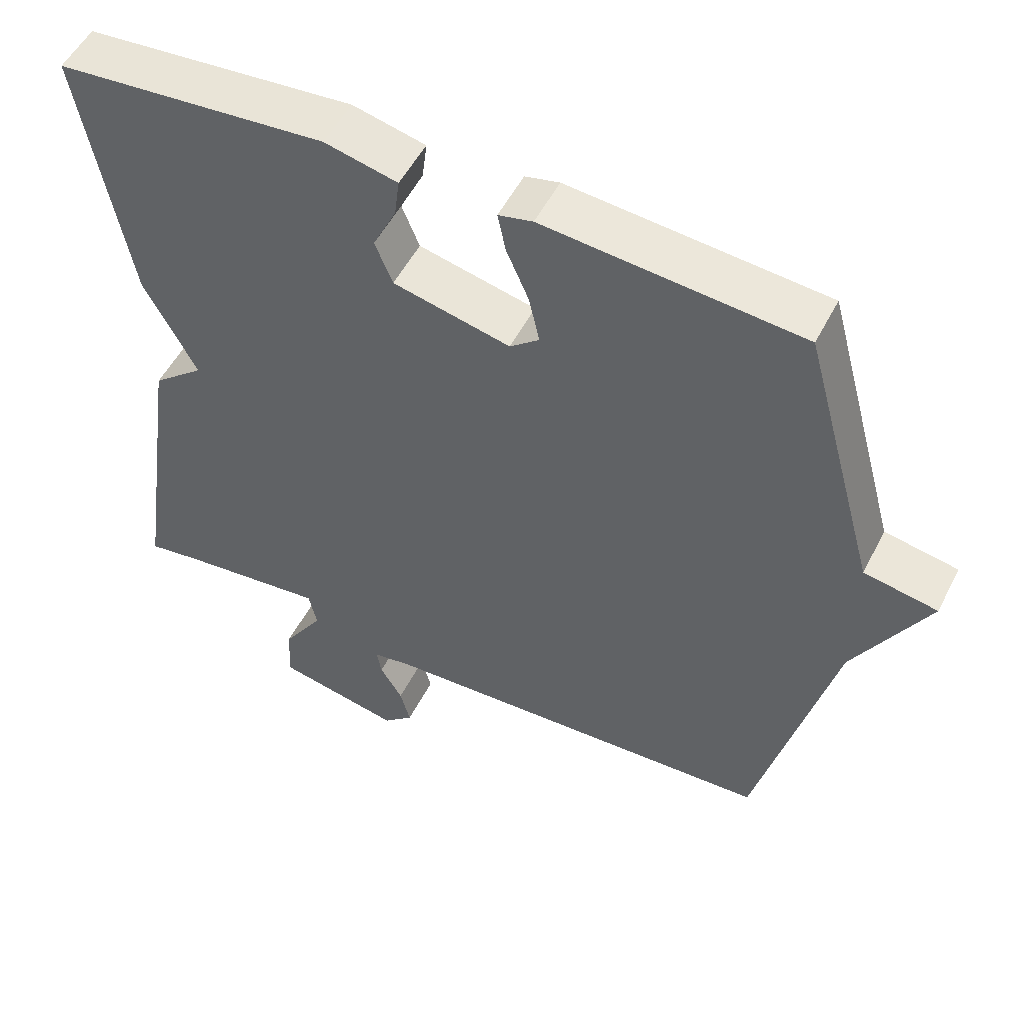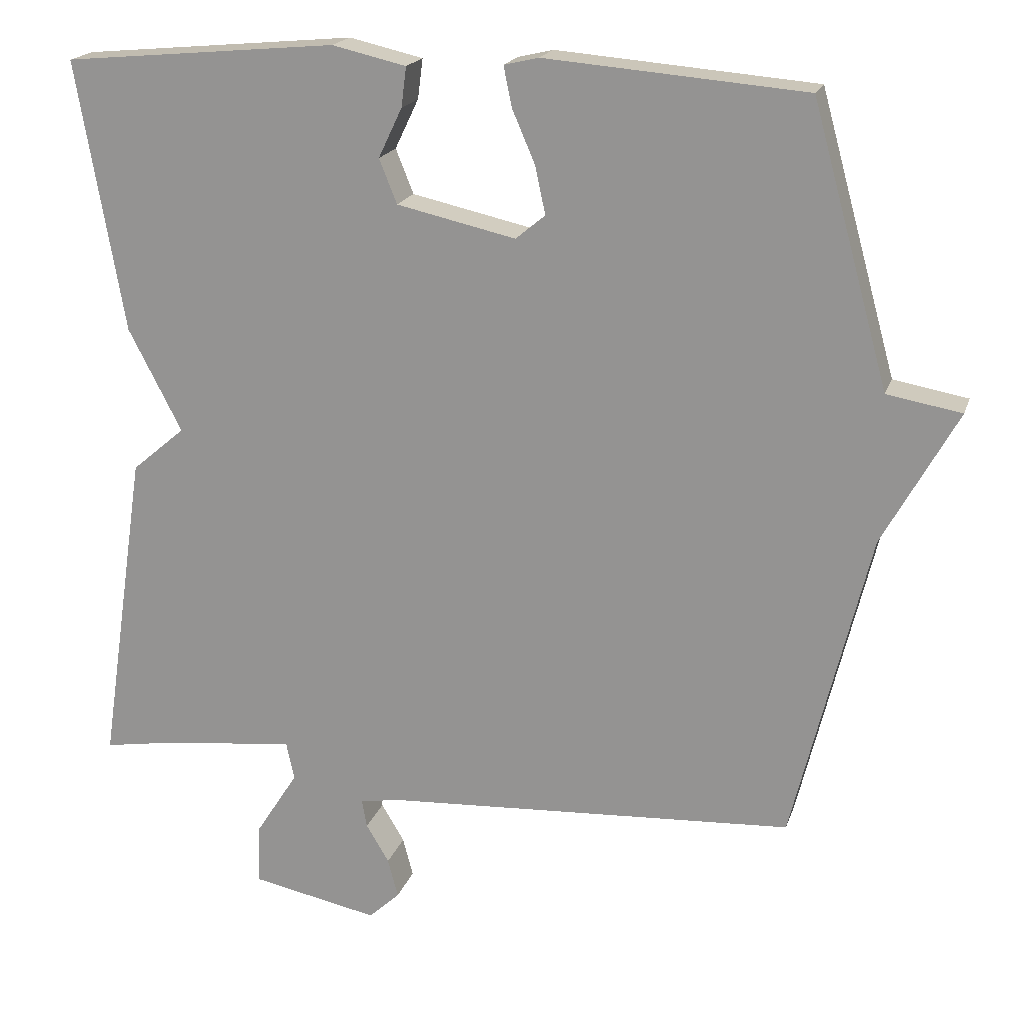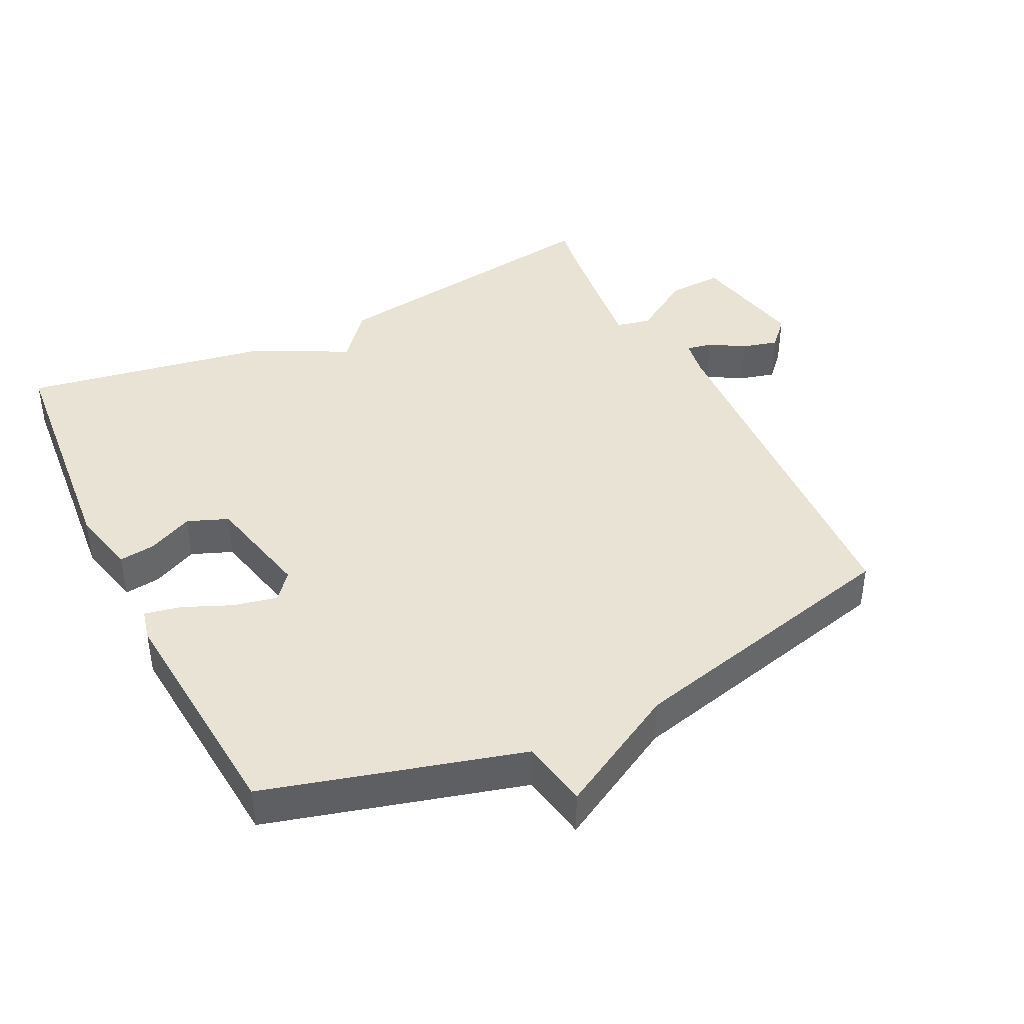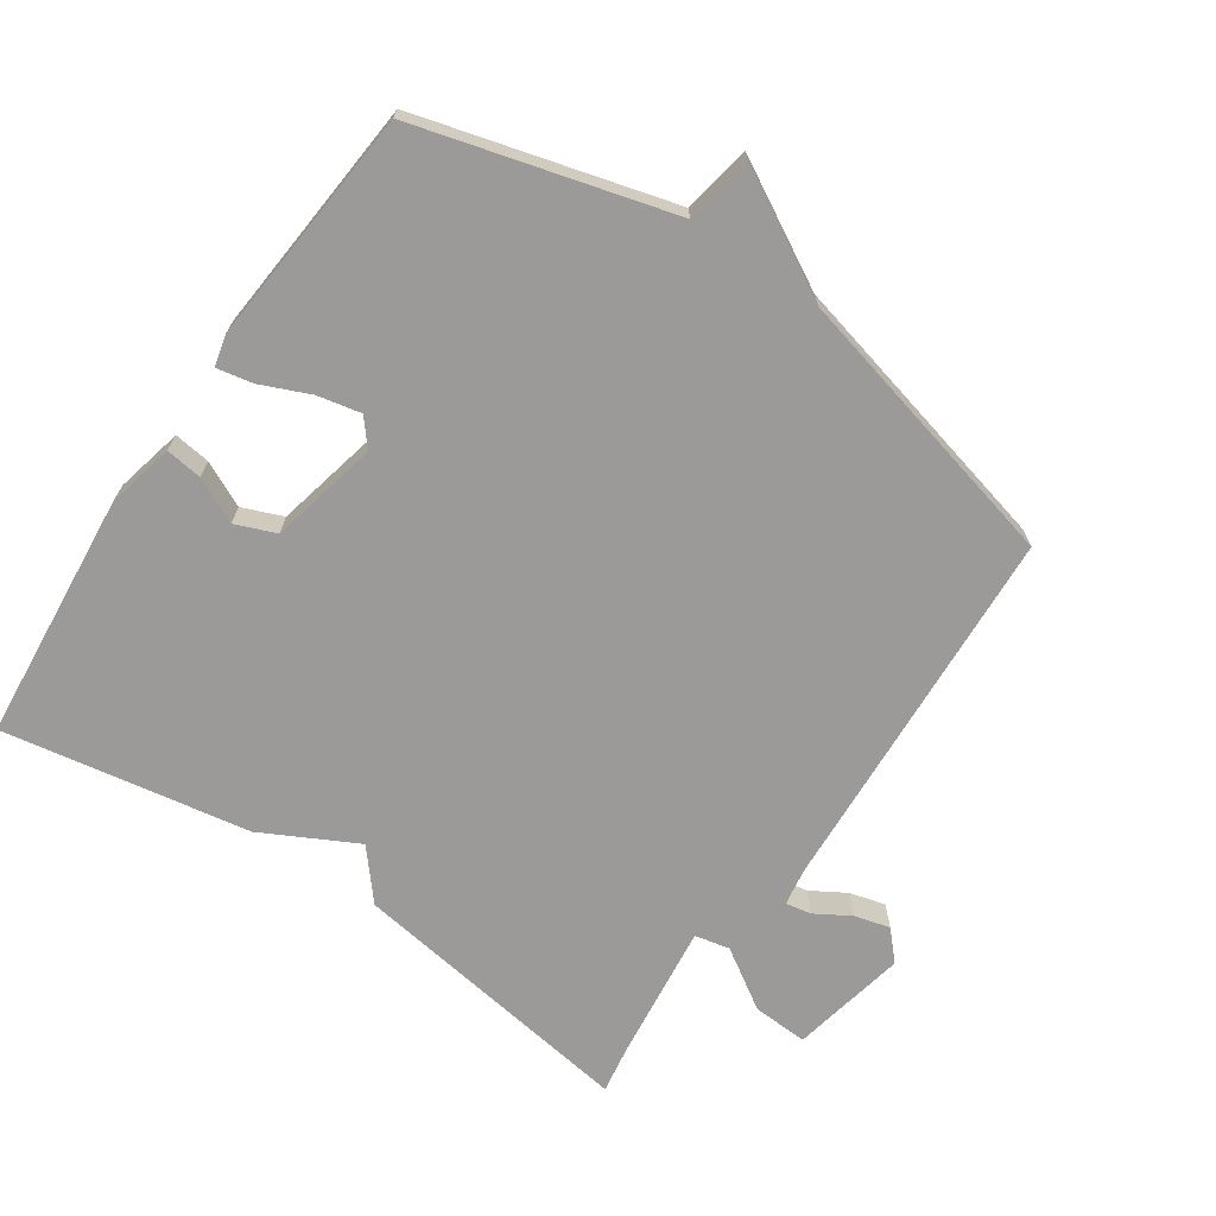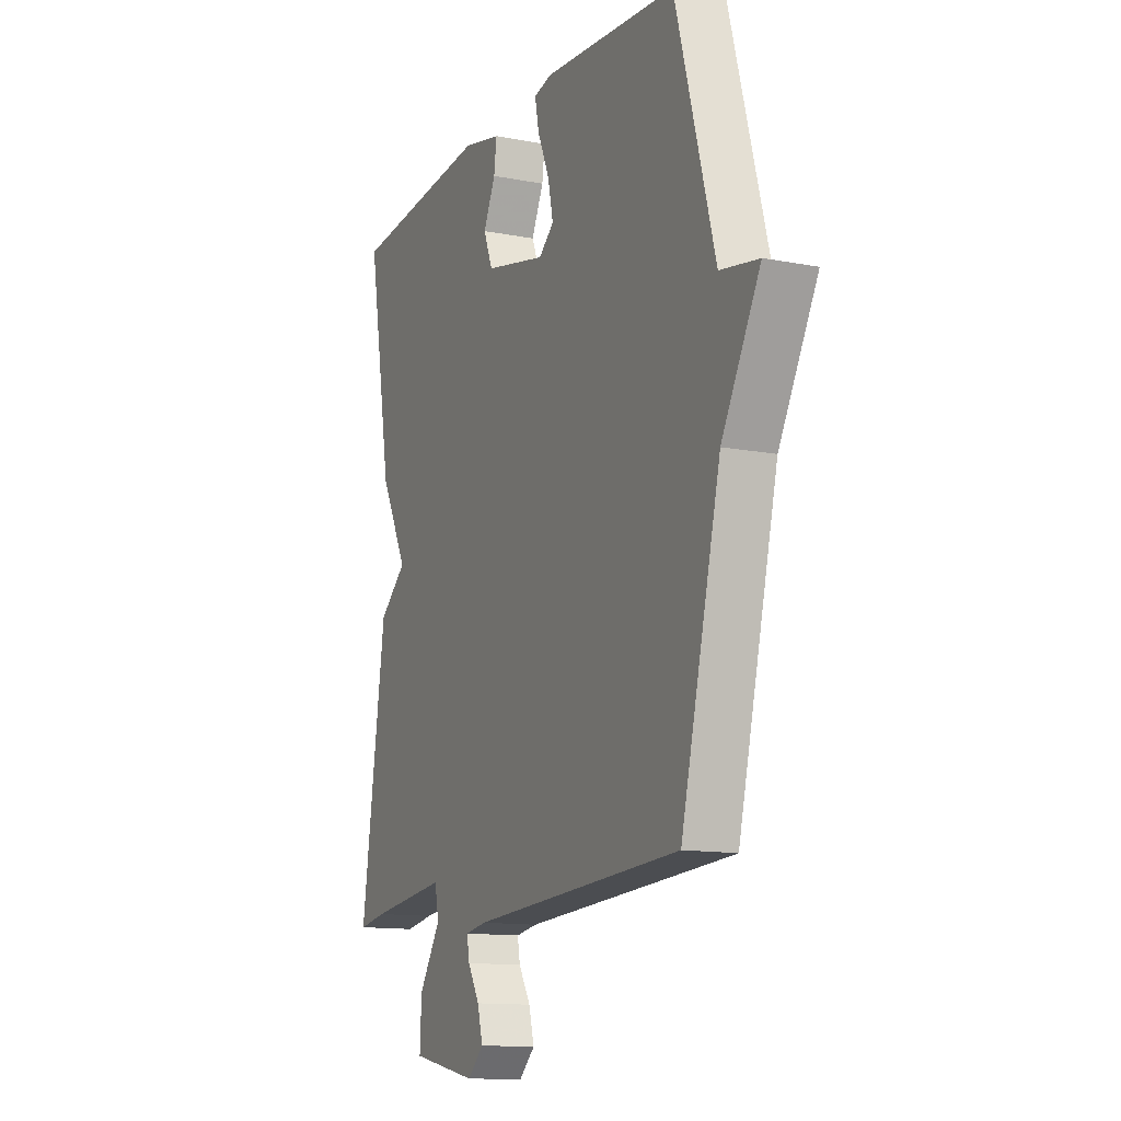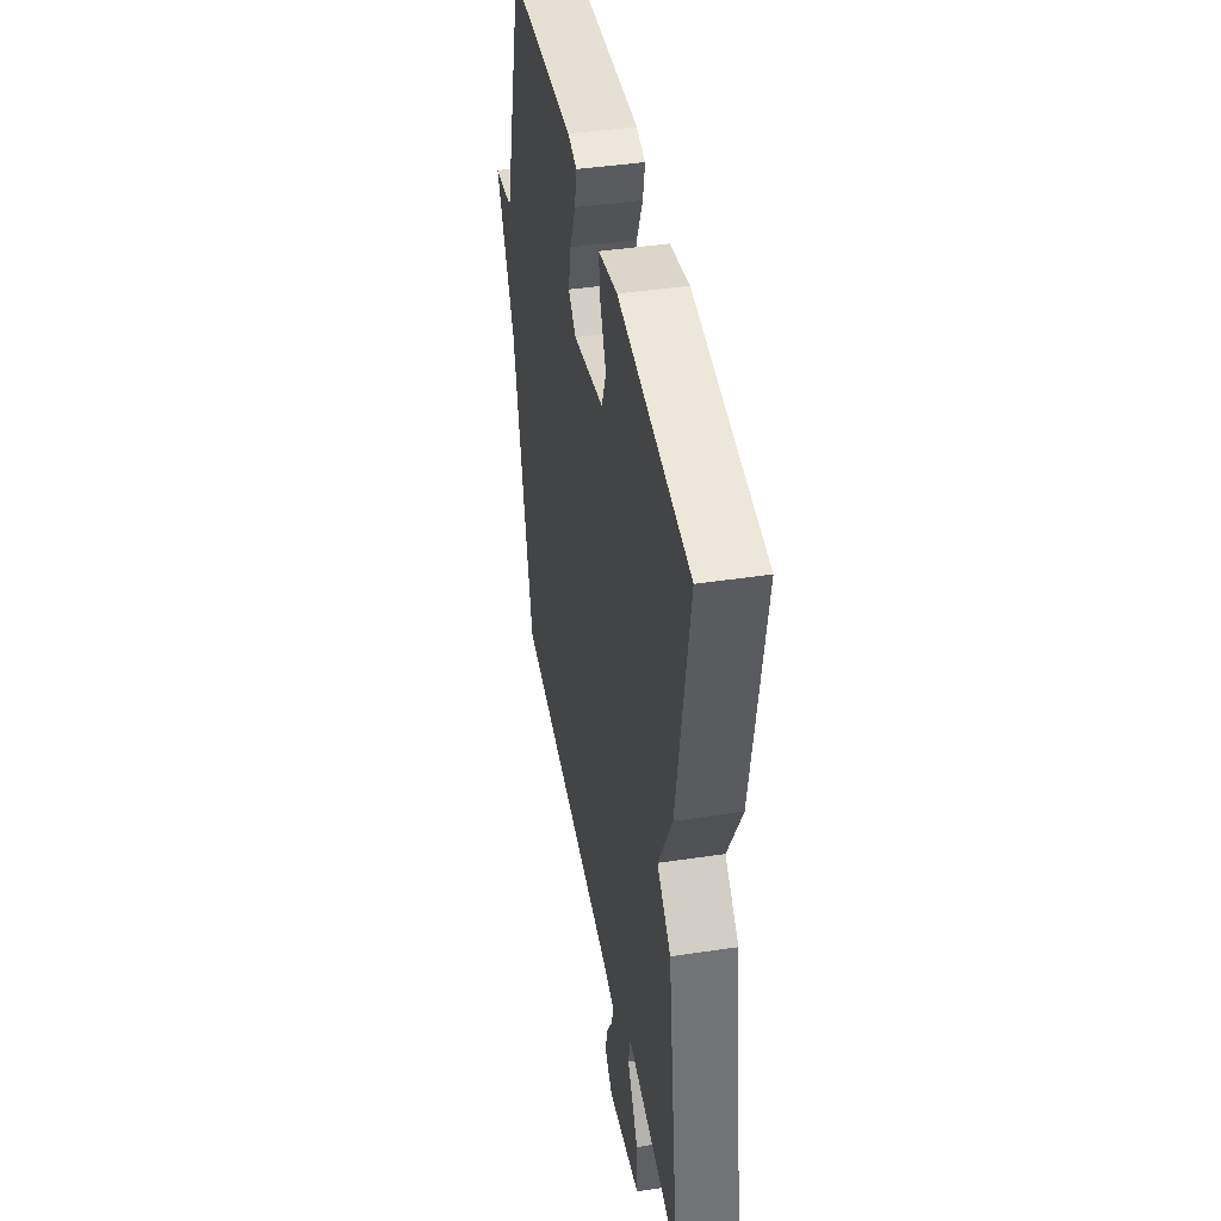
<metadata>
{"format":"obj","ext":"obj","renderer":"f3d","projection":"perspective","resolution":1024,"background":"white","views":[{"elev":53.0,"azim":26.7,"up":"+Z"},{"elev":19.0,"azim":15.7,"up":"+Z"},{"elev":41.3,"azim":63.7,"up":"+Y"},{"elev":-69.3,"azim":55.7,"up":"+Y"},{"elev":-12.9,"azim":66.0,"up":"+Z"},{"elev":43.2,"azim":-100.1,"up":"+Z"}]}
</metadata>
<code>
v -0.5 0.07 0.5
v -0.129 0.07 0.534
v -0.029 0.07 0.511
v -0.036 0.07 0.457
v -0.068 0.07 0.39
v -0.044 0.07 0.33
v 0.117 0.07 0.294
v 0.157 0.07 0.327
v 0.143 0.07 0.392
v 0.112 0.07 0.464
v 0.101 0.07 0.518
v 0.148 0.07 0.529
v 0.5 0.07 0.5
v 0.604 0.07 0.123
v 0.705 0.07 0.105
v 0.604 0.07 -0.077
v 0.5 0.07 -0.5
v -0.055 0.07 -0.531
v -0.111 0.07 -0.54
v -0.104 0.07 -0.578
v -0.073 0.07 -0.63
v -0.059 0.07 -0.683
v -0.101 0.07 -0.722
v -0.274 0.07 -0.687
v -0.27 0.07 -0.605
v -0.213 0.07 -0.516
v -0.224 0.07 -0.464
v -0.426 0.07 -0.488
v -0.5 0.07 -0.5
v -0.436 0.07 -0.067
v -0.364 0.07 -0.006
v -0.436 0.07 0.133
v -0.5 0 0.5
v -0.129 0 0.534
v -0.029 0 0.511
v -0.036 0 0.457
v -0.068 0 0.39
v -0.044 0 0.33
v 0.117 0 0.294
v 0.157 0 0.327
v 0.143 0 0.392
v 0.112 0 0.464
v 0.101 0 0.518
v 0.148 0 0.529
v 0.5 0 0.5
v 0.604 0 0.123
v 0.705 0 0.105
v 0.604 0 -0.077
v 0.5 0 -0.5
v -0.055 0 -0.531
v -0.111 0 -0.54
v -0.104 0 -0.578
v -0.073 0 -0.63
v -0.059 0 -0.683
v -0.101 0 -0.722
v -0.274 0 -0.687
v -0.27 0 -0.605
v -0.213 0 -0.516
v -0.224 0 -0.464
v -0.426 0 -0.488
v -0.5 0 -0.5
v -0.436 0 -0.067
v -0.364 0 -0.006
v -0.436 0 0.133
f 3 4 5
f 2 3 5
f 1 2 5
f 32 1 5
f 31 32 5
f 28 29 30 31
f 31 5 6
f 28 31 6
f 27 28 6
f 26 27 6 7
f 24 25 26
f 23 24 26
f 22 23 26
f 21 22 26
f 20 21 26
f 19 20 26
f 26 7 8
f 19 26 8
f 18 19 8
f 16 17 18 8
f 14 15 16
f 13 14 16
f 12 13 16
f 11 12 16
f 10 11 16
f 9 10 16
f 8 9 16
f 37 36 35
f 37 35 34
f 37 34 33
f 37 33 64
f 37 64 63
f 63 62 61 60
f 38 37 63
f 38 63 60
f 38 60 59
f 39 38 59 58
f 58 57 56
f 58 56 55
f 58 55 54
f 58 54 53
f 58 53 52
f 58 52 51
f 40 39 58
f 40 58 51
f 40 51 50
f 40 50 49 48
f 48 47 46
f 48 46 45
f 48 45 44
f 48 44 43
f 48 43 42
f 48 42 41
f 48 41 40
f 1 33 34 2
f 2 34 35 3
f 3 35 36 4
f 4 36 37 5
f 5 37 38 6
f 6 38 39 7
f 7 39 40 8
f 8 40 41 9
f 9 41 42 10
f 10 42 43 11
f 11 43 44 12
f 12 44 45 13
f 13 45 46 14
f 14 46 47 15
f 15 47 48 16
f 16 48 49 17
f 17 49 50 18
f 18 50 51 19
f 19 51 52 20
f 20 52 53 21
f 21 53 54 22
f 22 54 55 23
f 23 55 56 24
f 24 56 57 25
f 25 57 58 26
f 26 58 59 27
f 27 59 60 28
f 28 60 61 29
f 29 61 62 30
f 30 62 63 31
f 31 63 64 32
f 32 64 33 1

</code>
